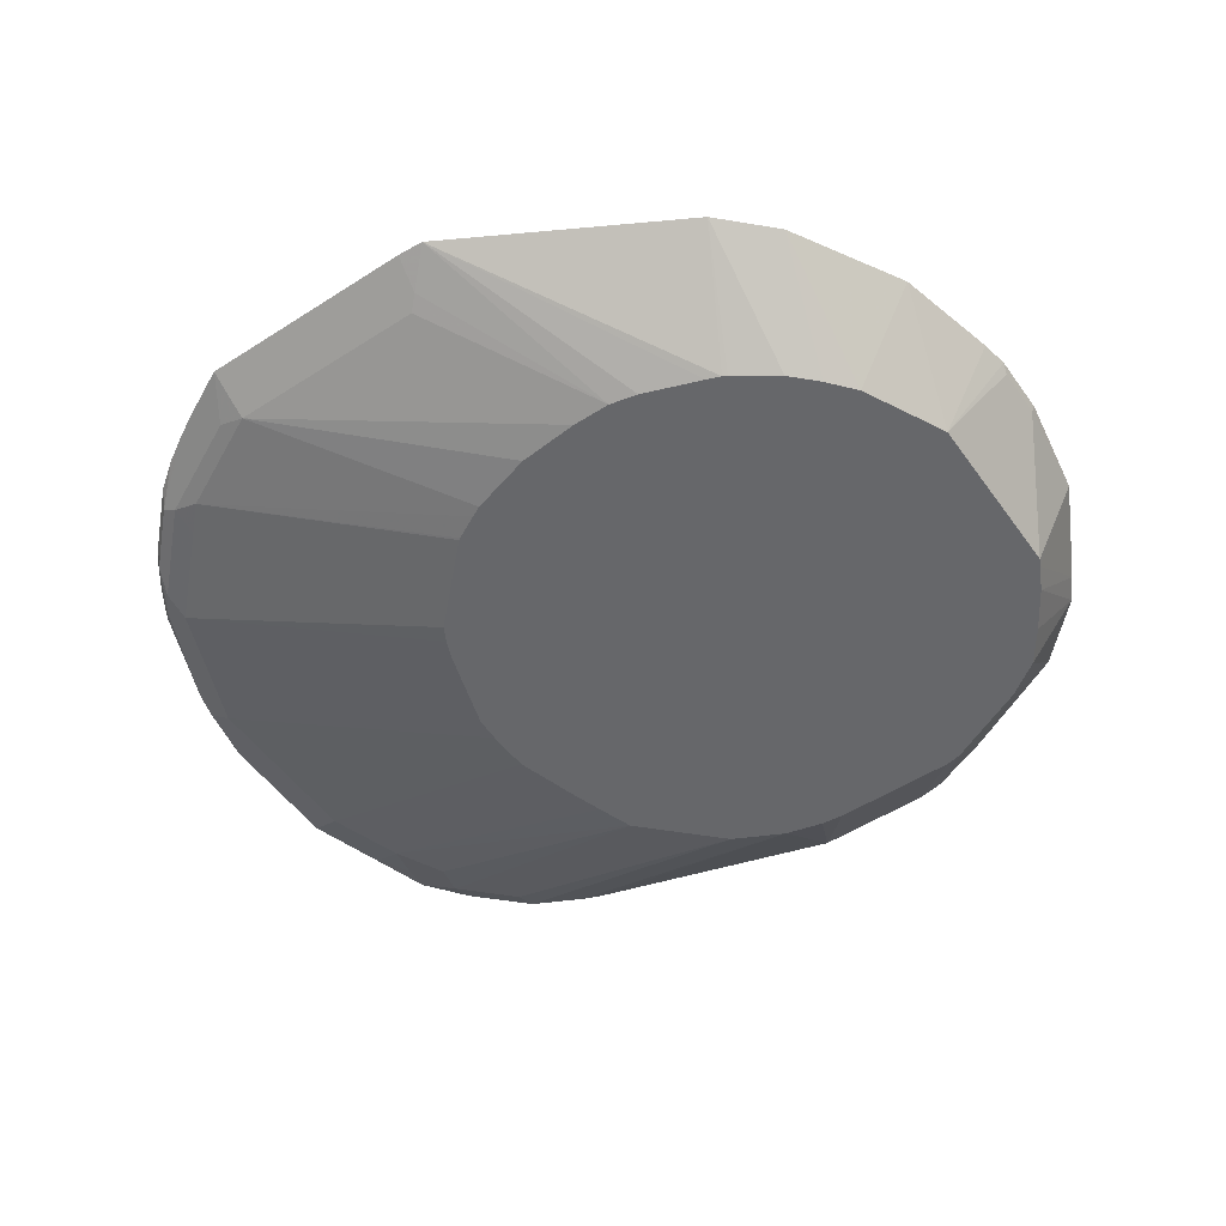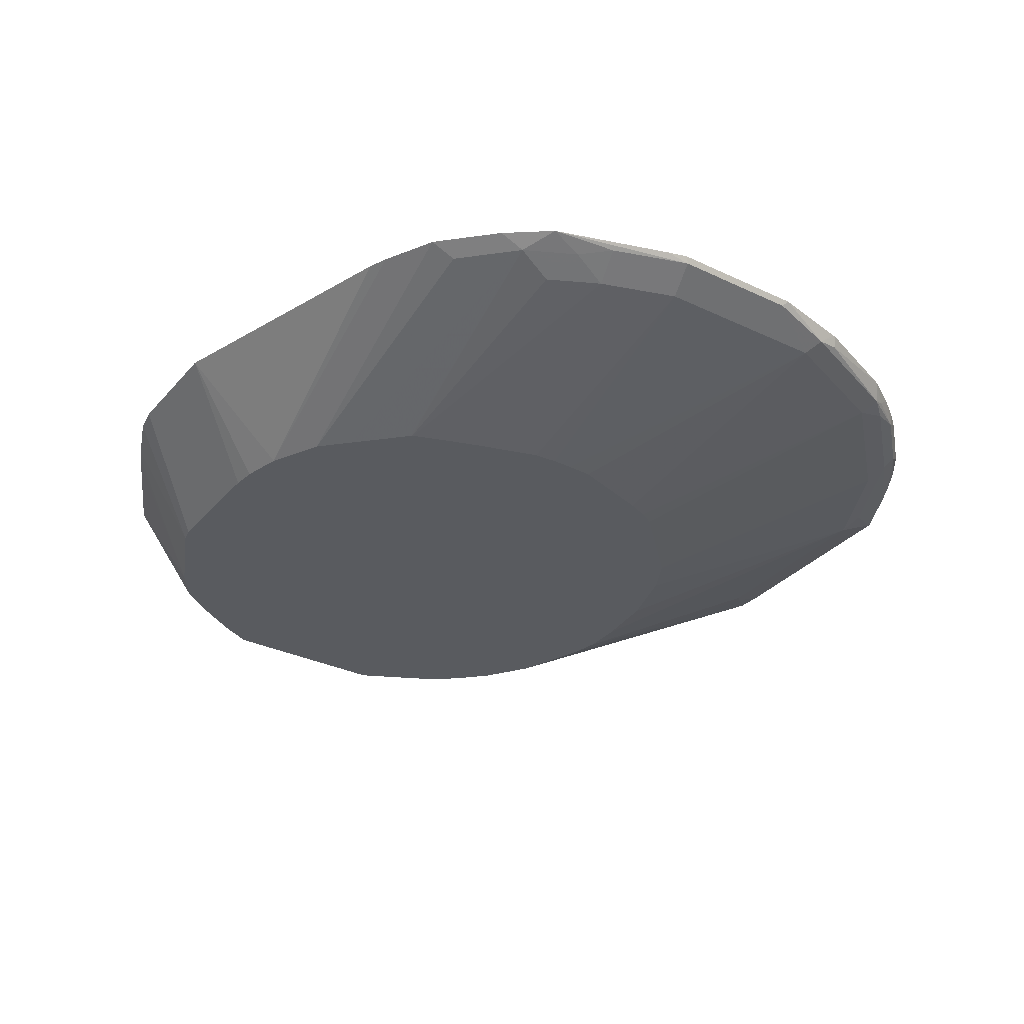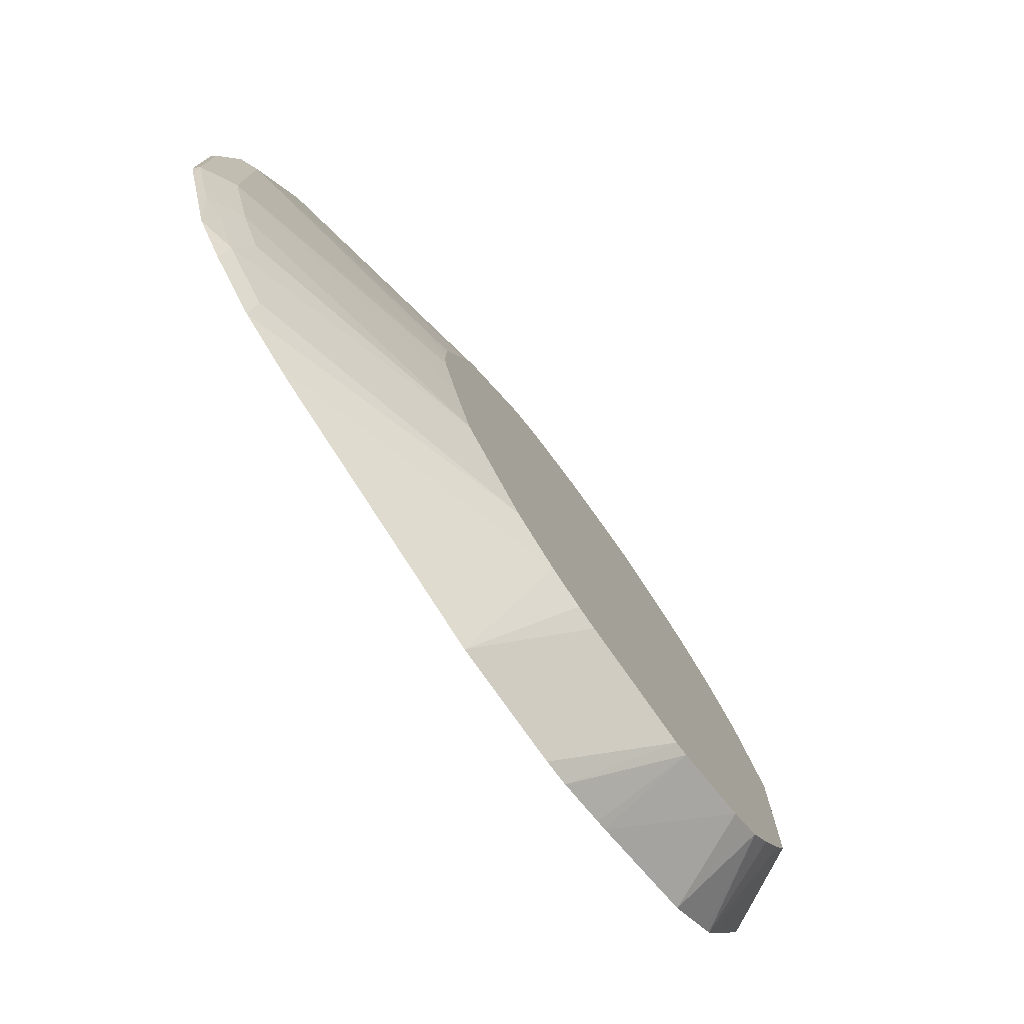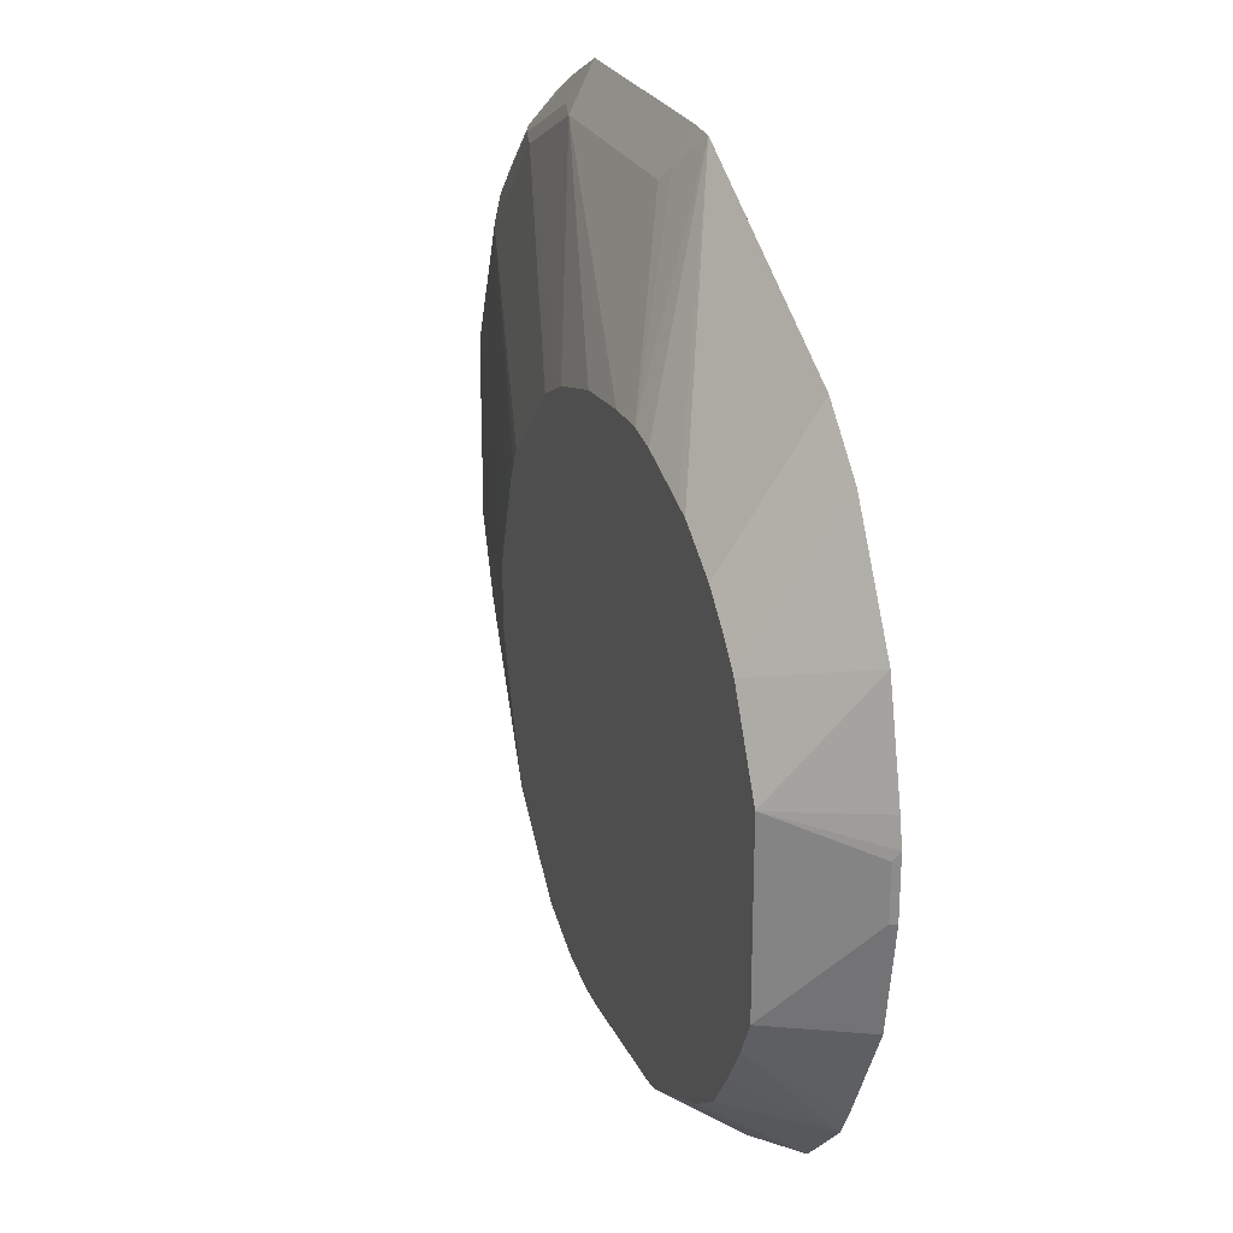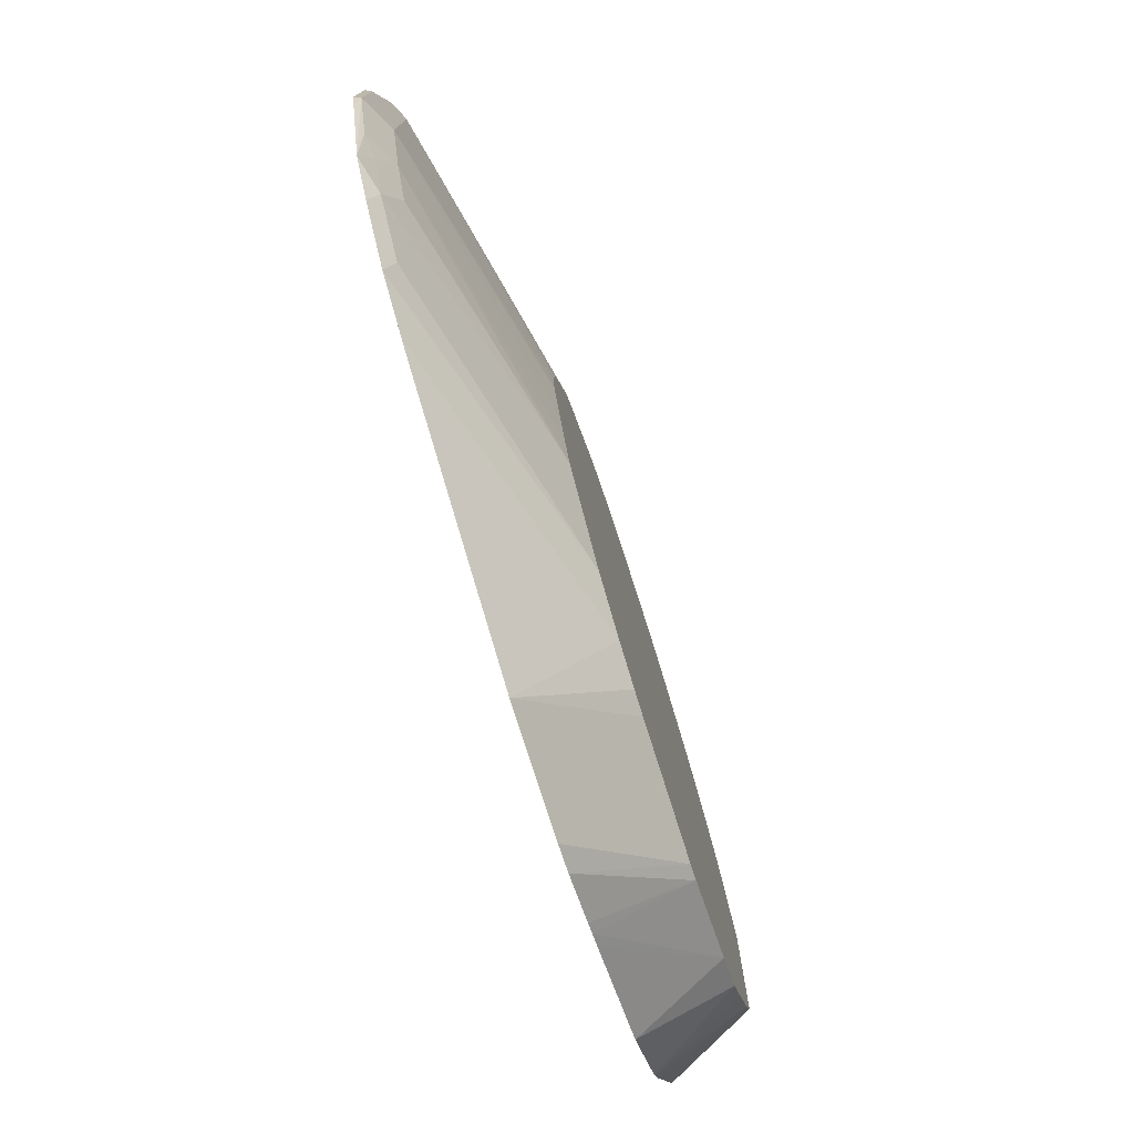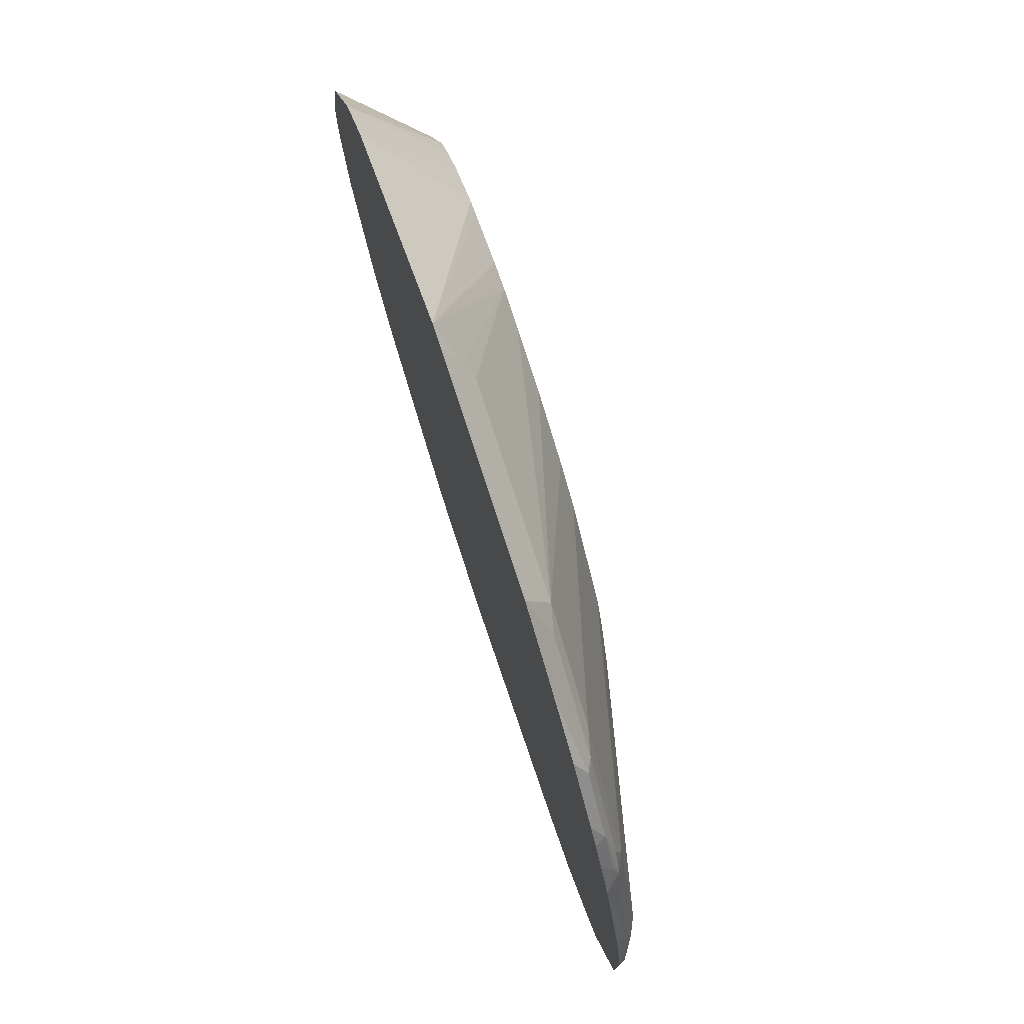
<metadata>
{"format":"obj","ext":"obj","renderer":"f3d","projection":"perspective","resolution":1024,"background":"white","views":[{"elev":-52.1,"azim":34.7,"up":"+Y"},{"elev":-32.0,"azim":-123.7,"up":"+Y"},{"elev":-77.0,"azim":-54.9,"up":"+Z"},{"elev":24.7,"azim":69.5,"up":"+Z"},{"elev":-77.5,"azim":-72.4,"up":"+Z"},{"elev":77.3,"azim":-108.1,"up":"+Z"}]}
</metadata>
<code>
v -0.1574 0.4557 -0.4852
v -0.003279 0.4557 -0.4852
v -0.0656 0.3456 -0.3605
v -0.09543 0.3456 -0.3575
v -0.1461 0.3456 -0.3449
v -0.4852 0.4557 -0.3869
v 0.03116 0.4557 -0.4788
v 0.09832 0.3456 -0.3605
v -0.2115 0.3456 -0.3121
v -0.5739 0.4557 -0.3445
v -0.5084 0.4557 -0.3773
v 0.09509 0.4557 -0.4525
v 0.1184 0.3456 -0.3561
v -0.213 0.3456 -0.3113
v -0.5736 0.4425 -0.3113
v -0.6068 0.4557 -0.3118
v 0.1095 0.4557 -0.446
v 0.2271 0.3456 -0.305
v -0.2472 0.3456 -0.2771
v -0.6391 0.4425 -0.2458
v -0.6395 0.4557 -0.279
v 0.1294 0.4557 -0.4361
v 0.2605 0.4557 -0.3705
v 0.2731 0.3456 -0.2731
v -0.3099 0.3456 -0.2144
v -0.6227 0.4261 -0.1966
v -0.6555 0.4261 -0.131
v -0.6718 0.4425 -0.1802
v -0.6819 0.4557 -0.223
v -0.3113 0.3456 -0.213
v 0.3262 0.4557 -0.305
v 0.3361 0.4557 -0.2949
v 0.3053 0.3456 -0.2275
v -0.6883 0.4261 -0.03268
v -0.6991 0.4479 -0.142
v -0.312 0.3456 -0.2116
v -0.3285 0.3456 -0.1646
v -0.732 0.4479 -0.04368
v -0.7287 0.4557 -0.07323
v 0.3542 0.4557 -0.2622
v 0.3386 0.3456 -0.1747
v -0.6883 0.4261 0.1966
v -0.3366 0.3456 -0.14
v -0.3426 0.3456 -0.1218
v -0.3674 0.3456 -0.03959
v -0.3694 0.3456 -0.008853
v -0.732 0.4479 0.1201
v -0.7359 0.4557 -0.04757
v 0.3555 0.3456 -0.1411
v 0.3446 0.3456 -0.1628
v 0.4197 0.4557 -0.131
v -0.6227 0.4261 0.3605
v -0.6445 0.437 0.3714
v -0.7101 0.437 0.2076
v -0.3694 0.3456 0.01789
v -0.3679 0.3456 0.05143
v -0.3351 0.3456 0.1557
v -0.7359 0.4557 0.1279
v 0.3605 0.3456 -0.131
v 0.4409 0.4557 9.744e-05
v 0.437 0.4479 9.744e-05
v -0.5899 0.4261 0.3933
v -0.6227 0.4343 0.3974
v -0.324 0.3456 0.1835
v -0.3128 0.3456 0.2041
v -0.6063 0.4425 0.4342
v -0.6391 0.4425 0.3851
v -0.6609 0.4557 0.3585
v -0.7047 0.4425 0.2376
v -0.7112 0.4557 0.2343
v -0.7124 0.4557 0.2297
v 0.3605 0.3456 0.09823
v 0.4409 0.4557 0.07709
v 0.437 0.4479 0.06555
v -0.5244 0.4261 0.4588
v -0.5899 0.4343 0.4301
v -0.2472 0.3456 0.2697
v -0.5932 0.4557 0.4541
v -0.6129 0.4557 0.4309
v -0.6347 0.4557 0.4005
v -0.5736 0.4425 0.467
v 0.3516 0.3456 0.1161
v 0.4346 0.4557 0.1112
v 0.4018 0.4557 0.2422
v -0.4916 0.4261 0.4916
v -0.5244 0.4343 0.4957
v -0.2144 0.3456 0.3025
v -0.554 0.4557 0.4932
v -0.5408 0.4425 0.4998
v 0.3128 0.3456 0.1938
v 0.3193 0.4557 0.3847
v 0.3059 0.3456 0.2076
v -0.2115 0.3456 0.3042
v -0.1788 0.3456 0.3213
v -0.3605 0.4261 0.5572
v -0.3933 0.4343 0.5613
v -0.426 0.4557 0.5836
v -0.5275 0.4557 0.5195
v -0.4589 0.4557 0.5656
v -0.4916 0.4557 0.5457
v 0.2536 0.4557 0.4503
v 0.2431 0.3456 0.2758
v 0.2758 0.3456 0.2431
v -0.1639 0.3456 0.3288
v -0.3605 0.4479 0.6008
v -0.08057 0.3456 0.353
v -5.329e-05 0.3456 0.3605
v -0.09842 0.4261 0.5572
v -0.08195 0.4343 0.5736
v -0.3605 0.4557 0.6163
v -0.04129 0.4557 0.6142
v 0.1823 0.3456 0.3172
v 0.1882 0.3456 0.3137
v -0.09842 0.4479 0.6008
v 0.05051 0.3456 0.3605
v -0.07516 0.4557 0.6163
v 0.08738 0.3456 0.3523
v 0.1639 0.3456 0.3244
f 52 65 62
f 47 54 58
f 52 64 65
f 52 57 64
f 52 63 53
f 51 61 59
f 52 62 76
f 49 51 59
f 51 60 61
f 53 63 66
f 52 76 63
f 53 66 67
f 60 74 61
f 53 68 69
f 53 69 54
f 54 69 70
f 54 70 71
f 54 71 58
f 59 61 74
f 59 74 72
f 60 73 74
f 62 75 86
f 62 65 77
f 42 57 52
f 62 86 76
f 53 67 68
f 42 56 57
f 28 35 29
f 42 54 47
f 27 35 28
f 62 77 75
f 27 30 36
f 27 36 37
f 27 37 34
f 29 35 38
f 29 38 39
f 32 40 41
f 32 41 33
f 34 42 47
f 34 47 38
f 34 37 43
f 34 43 44
f 34 44 45
f 34 45 46
f 34 46 55
f 34 55 42
f 38 47 58
f 38 58 48
f 38 48 39
f 40 49 50
f 40 50 41
f 40 51 49
f 42 52 53
f 42 53 54
f 42 55 56
f 63 76 81
f 105 114 116
f 66 78 79
f 91 102 103
f 91 103 92
f 94 104 95
f 95 105 96
f 95 104 106
f 95 106 107
f 95 107 115
f 95 115 108
f 95 108 109
f 95 109 105
f 96 105 110
f 96 110 97
f 101 111 112
f 101 112 113
f 101 113 102
f 105 109 114
f 105 116 110
f 108 115 109
f 109 115 111
f 109 111 116
f 109 116 114
f 111 115 117
f 111 117 118
f 111 118 112
f 27 38 35
f 91 101 102
f 89 100 98
f 89 99 100
f 89 97 99
f 66 79 80
f 66 80 67
f 67 80 68
f 68 70 69
f 72 74 73
f 72 73 83
f 72 83 84
f 72 84 82
f 75 85 86
f 75 77 87
f 75 87 85
f 76 86 81
f 63 81 66
f 78 81 88
f 81 89 88
f 82 84 90
f 84 91 92
f 84 92 90
f 85 87 93
f 85 93 94
f 85 94 95
f 85 95 96
f 85 96 86
f 86 96 97
f 86 97 89
f 88 89 98
f 81 86 89
f 27 34 38
f 66 81 78
f 24 32 33
f 1 83 73
f 1 73 60
f 1 60 51
f 1 51 40
f 1 40 32
f 1 32 31
f 1 31 23
f 1 23 22
f 1 22 17
f 1 17 12
f 1 12 7
f 1 7 2
f 2 7 8
f 3 8 13
f 3 13 18
f 3 18 24
f 3 24 33
f 3 33 41
f 3 41 50
f 3 50 49
f 3 49 59
f 3 59 72
f 26 30 27
f 3 72 82
f 3 82 90
f 1 84 83
f 1 91 84
f 1 101 91
f 1 111 101
f 1 2 8
f 1 8 3
f 1 3 4
f 1 4 5
f 1 5 6
f 1 6 11
f 1 11 10
f 1 10 16
f 1 16 21
f 1 21 29
f 1 29 39
f 1 39 48
f 3 90 92
f 1 58 71
f 1 70 68
f 1 68 80
f 1 80 79
f 1 79 78
f 1 78 88
f 1 88 98
f 1 98 100
f 1 100 99
f 1 99 97
f 1 97 110
f 1 110 116
f 1 116 111
f 1 71 70
f 3 92 103
f 1 48 58
f 3 102 113
f 5 10 11
f 5 11 6
f 7 12 13
f 7 13 8
f 9 14 10
f 10 15 16
f 10 14 15
f 12 17 13
f 13 17 18
f 14 19 15
f 15 19 20
f 15 20 16
f 16 20 21
f 17 22 18
f 18 23 24
f 18 22 23
f 19 25 20
f 20 26 27
f 20 28 29
f 20 29 21
f 20 25 30
f 20 30 26
f 23 31 24
f 24 31 32
f 3 103 102
f 5 9 10
f 3 5 4
f 20 27 28
f 3 14 9
f 3 113 112
f 3 9 5
f 3 112 118
f 3 118 117
f 3 117 115
f 3 107 106
f 3 106 104
f 3 104 94
f 3 94 93
f 3 93 87
f 3 87 77
f 3 77 65
f 3 65 64
f 3 115 107
f 3 37 36
f 3 57 56
f 3 56 55
f 3 55 46
f 3 46 45
f 3 45 44
f 3 44 43
f 3 43 37
f 3 25 19
f 3 36 30
f 3 30 25
f 3 19 14
f 3 64 57

</code>
